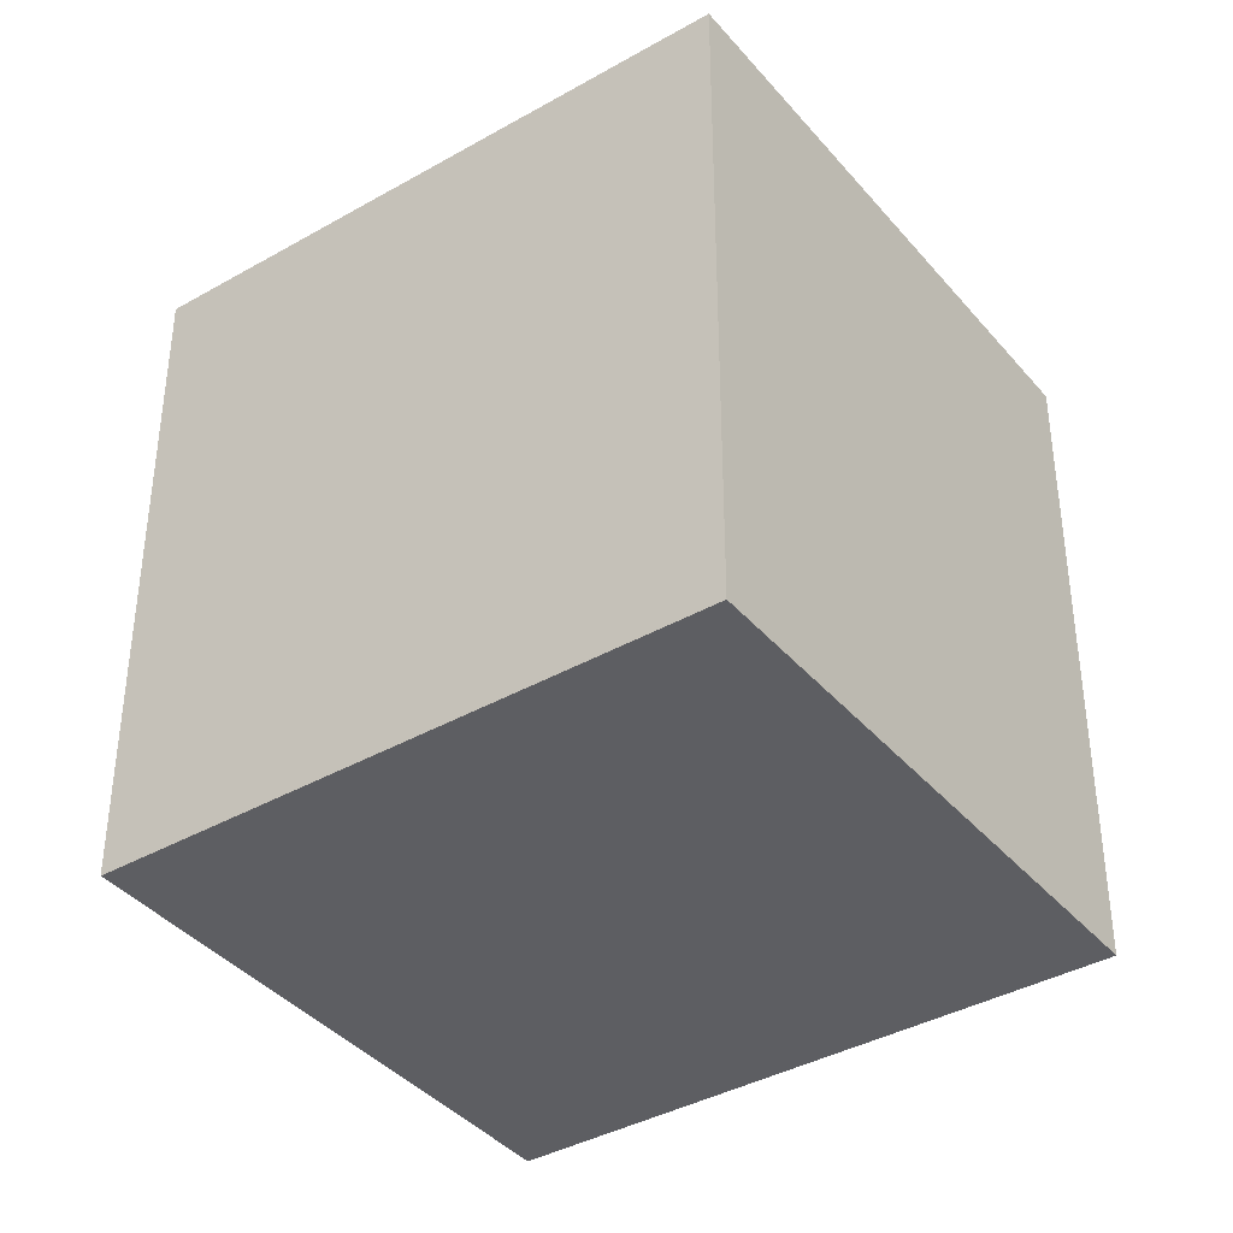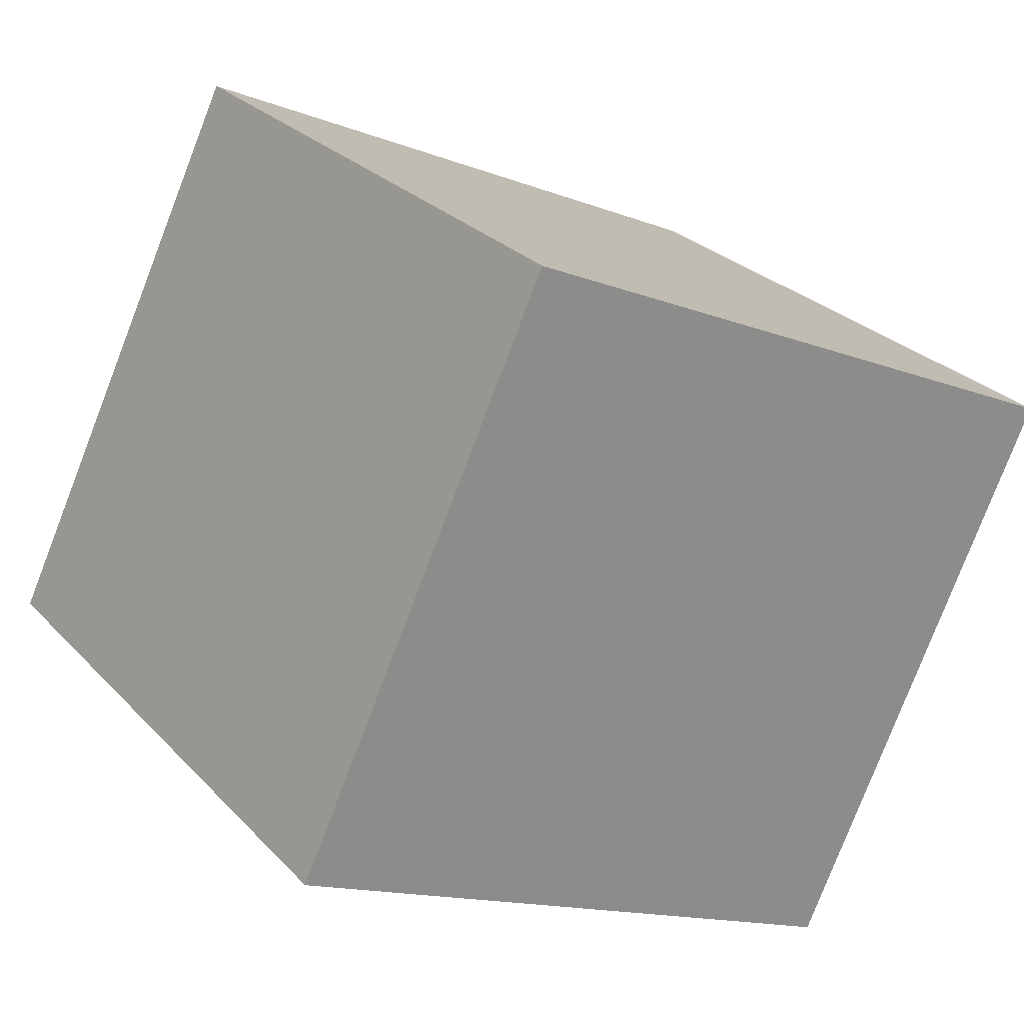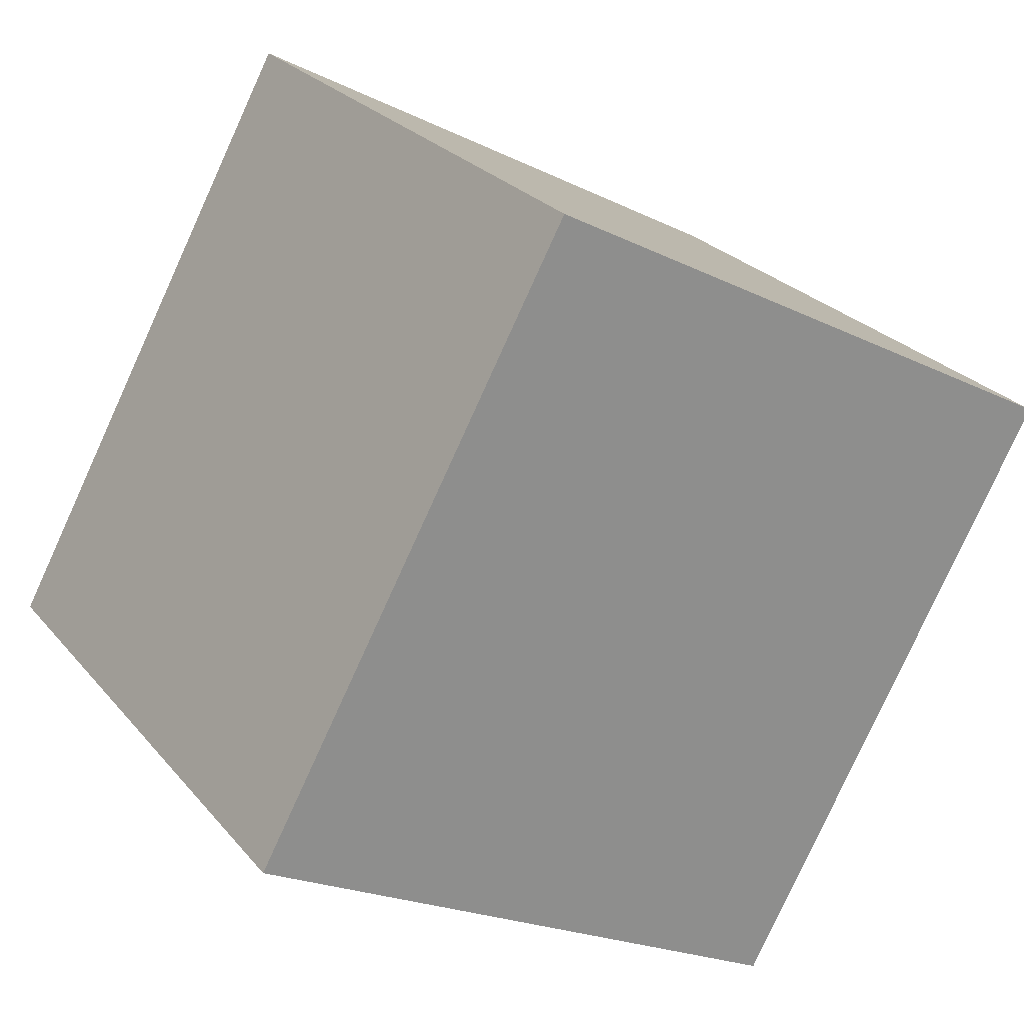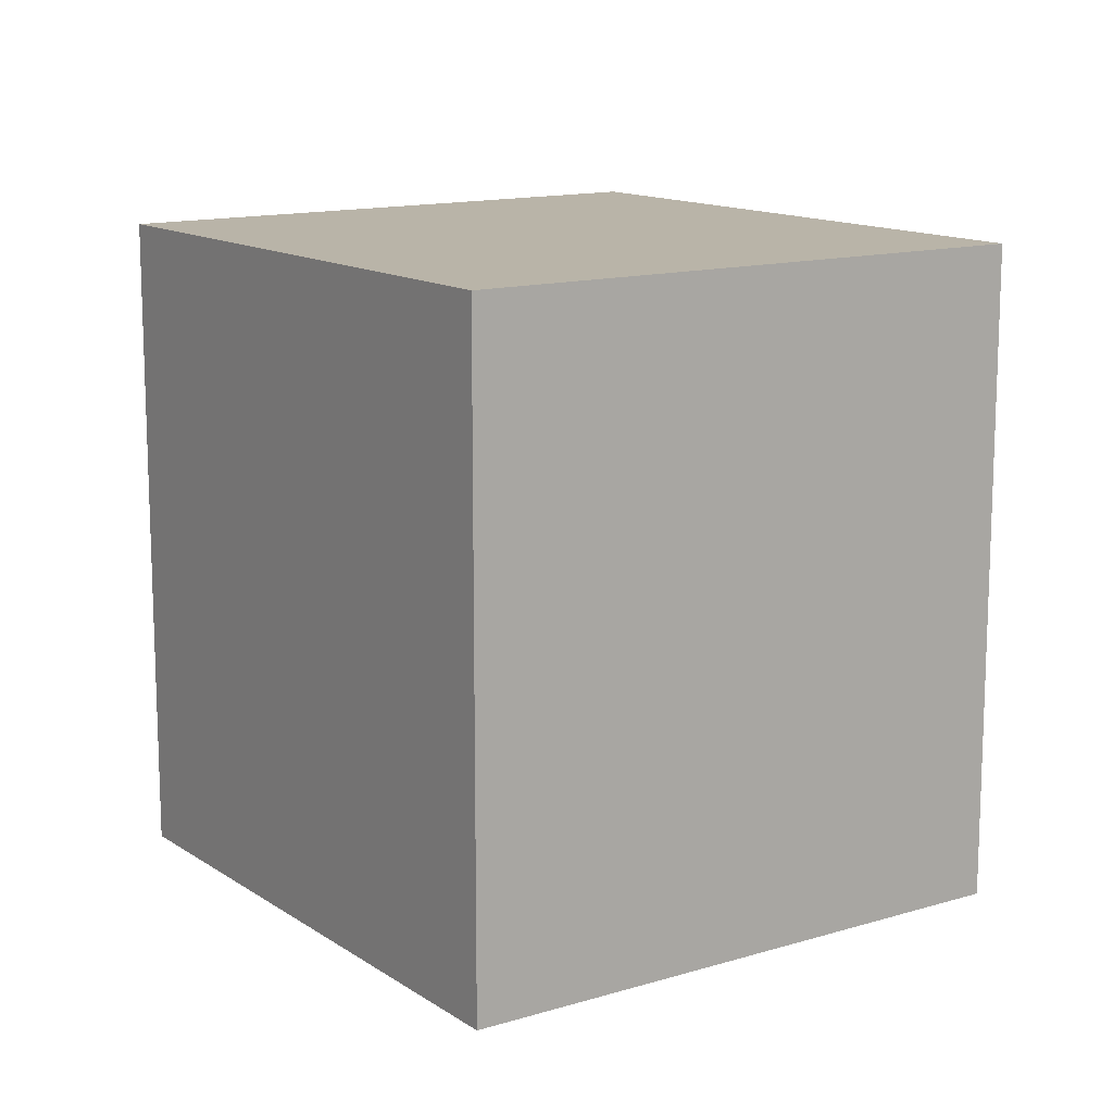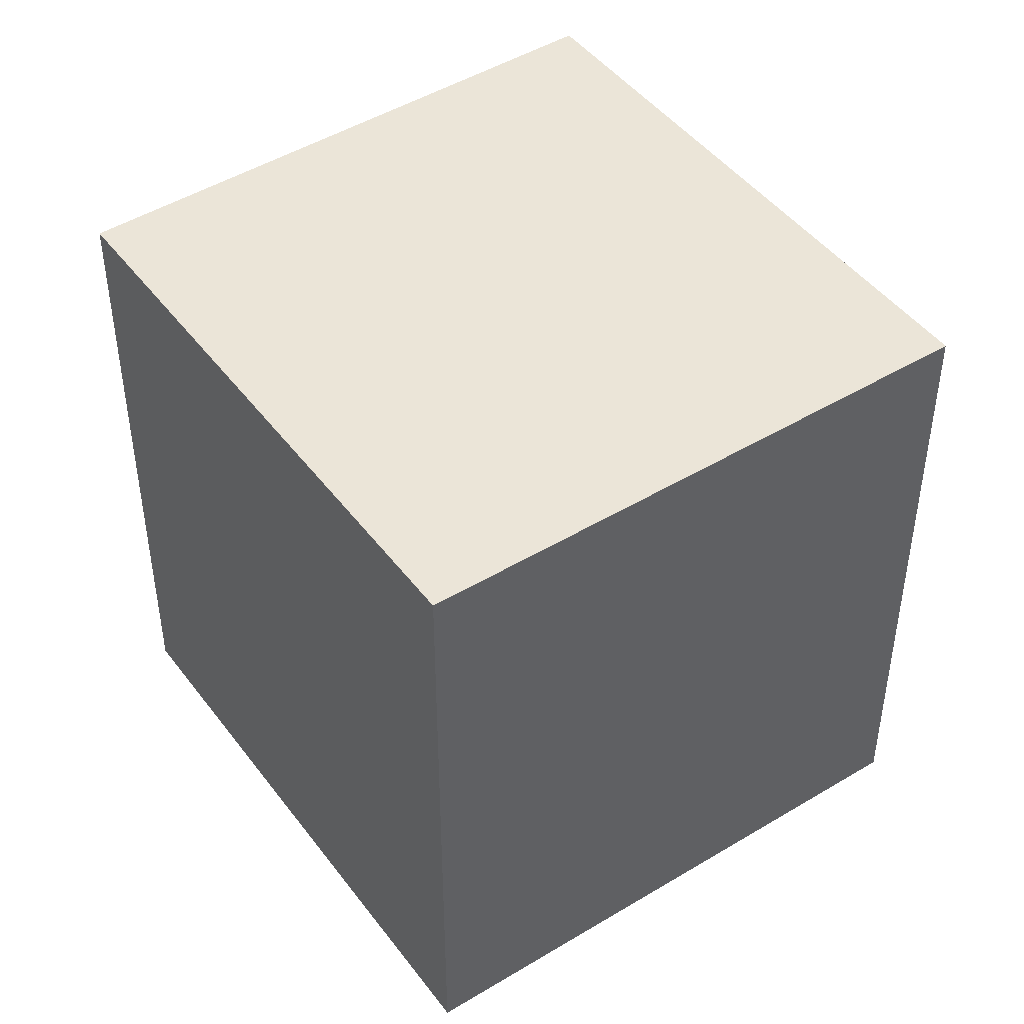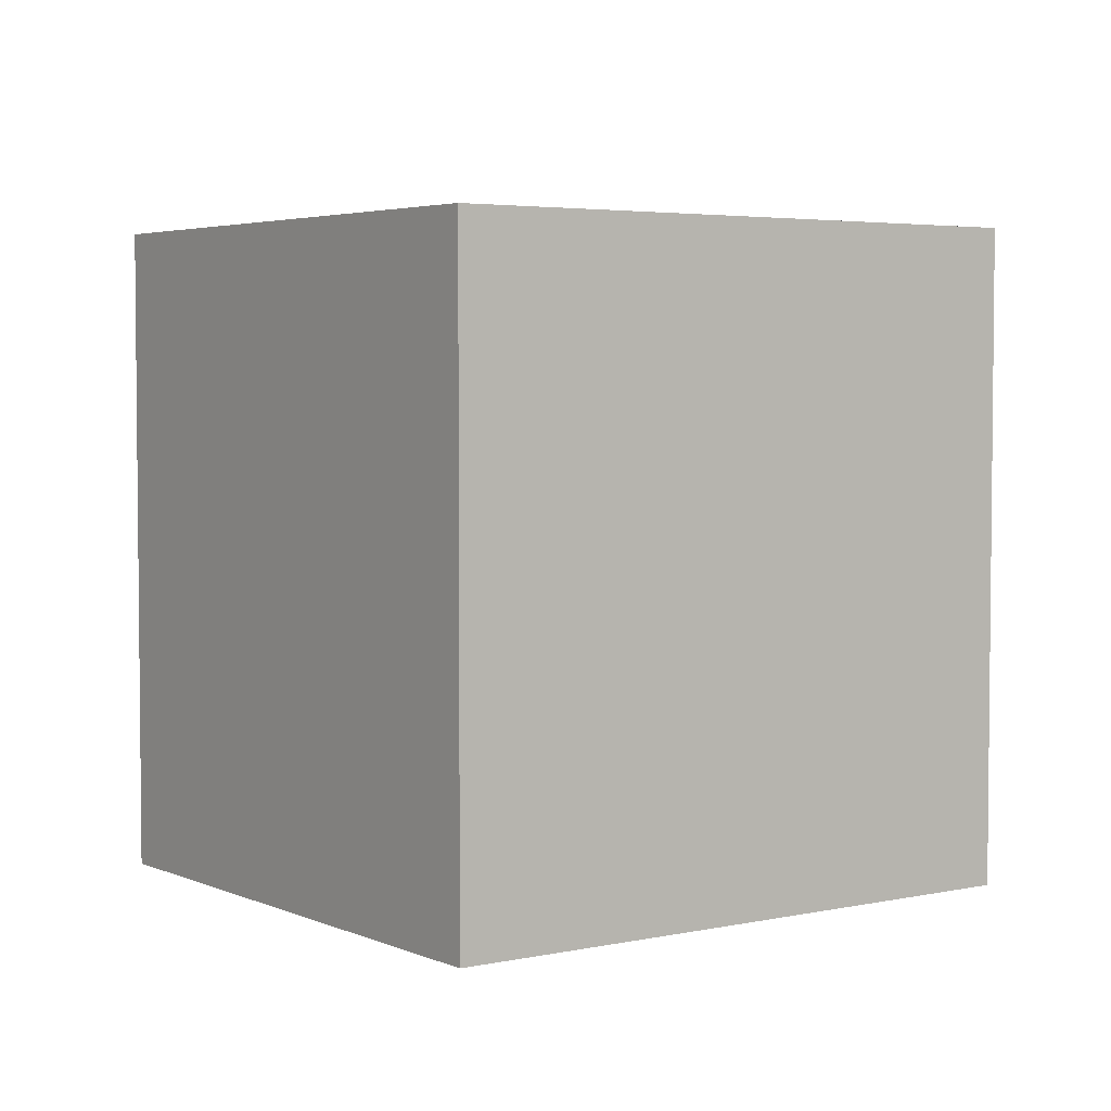
<metadata>
{"format":"obj","ext":"obj","renderer":"f3d","projection":"perspective","resolution":1024,"background":"white","views":[{"elev":-38.6,"azim":69.2,"up":"+Y"},{"elev":-14.5,"azim":50.0,"up":"+Z"},{"elev":-79.7,"azim":155.5,"up":"+Z"},{"elev":13.3,"azim":89.0,"up":"+Y"},{"elev":45.9,"azim":88.9,"up":"+Y"},{"elev":3.9,"azim":177.7,"up":"+Y"}]}
</metadata>
<code>
v  2.828 3.495 -1.866
v  1.821 3.495 2.641
v  4.596 3.495 0.802
v  0 3.495 2.14e-16
v  4.596 -4.911e-17 0.802
v  2.828 1.143e-16 -1.866
v  0 0 0
v  1.821 -1.617e-16 2.641
g defaultobject
f 1 2 3
f 2 1 4
f 5 1 3
f 1 5 6
f 6 4 1
f 4 6 7
f 7 2 4
f 2 7 8
f 8 3 2
f 3 8 5
f 5 7 6
f 7 5 8

</code>
